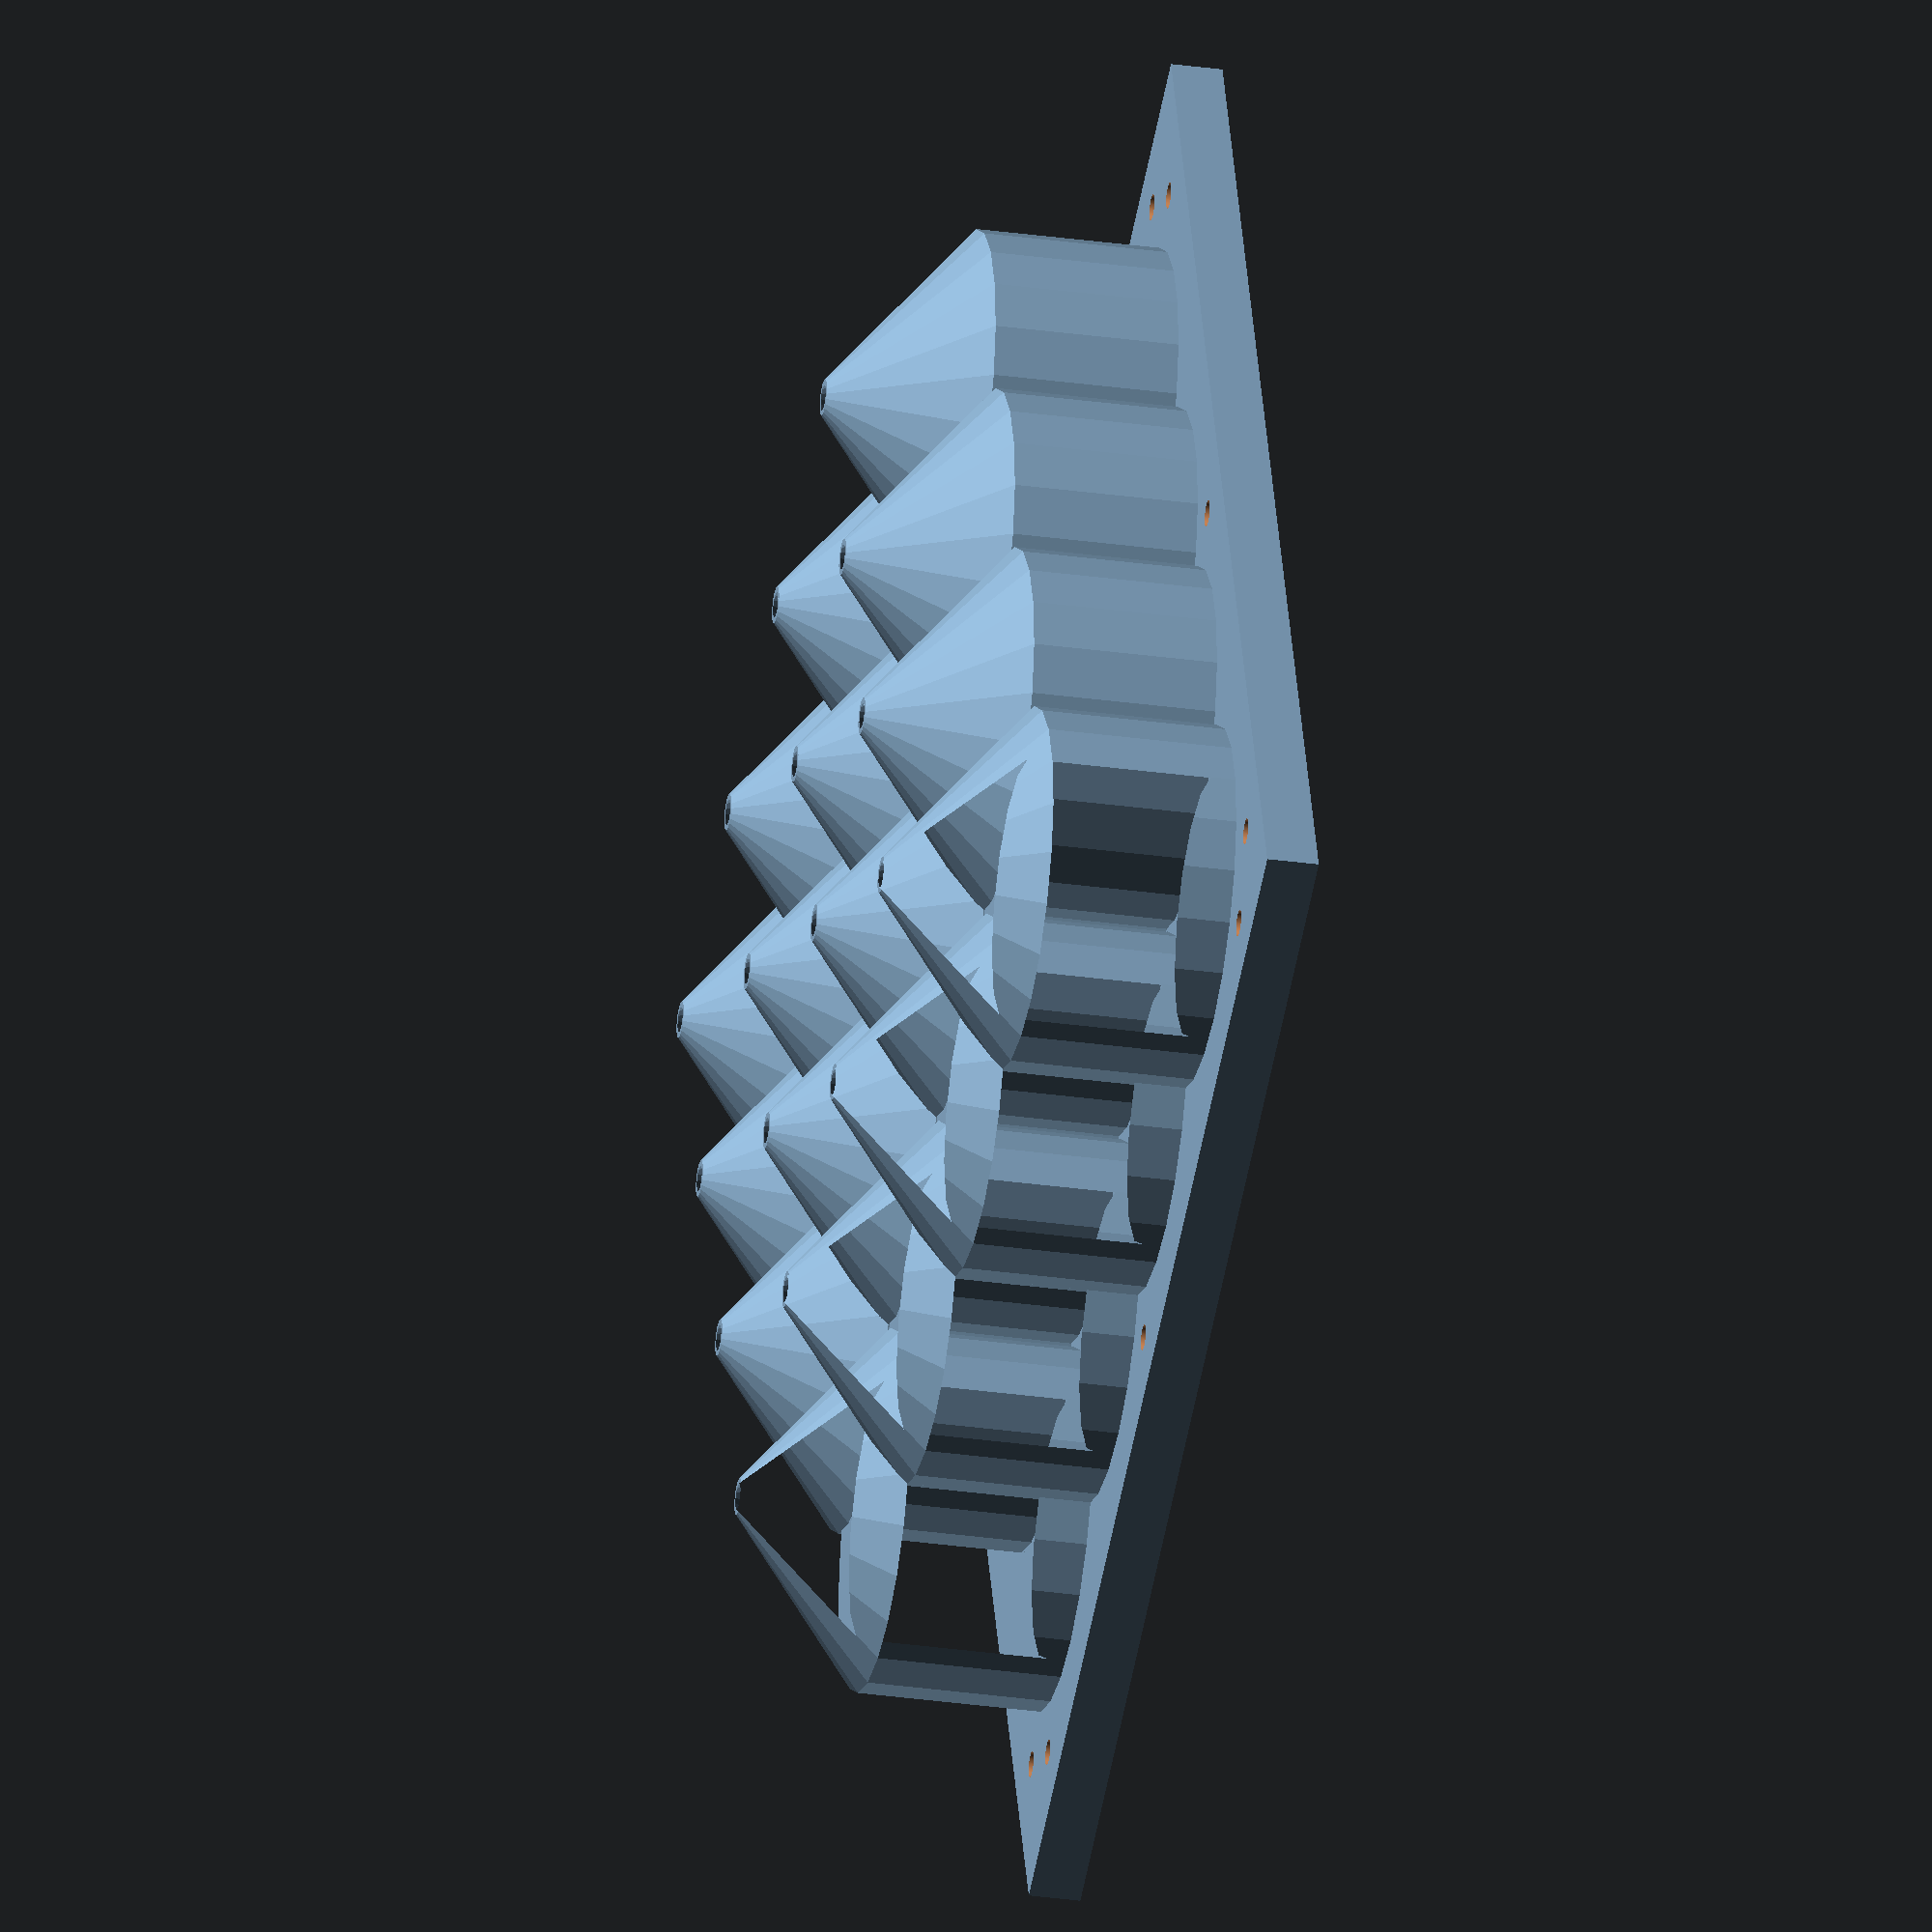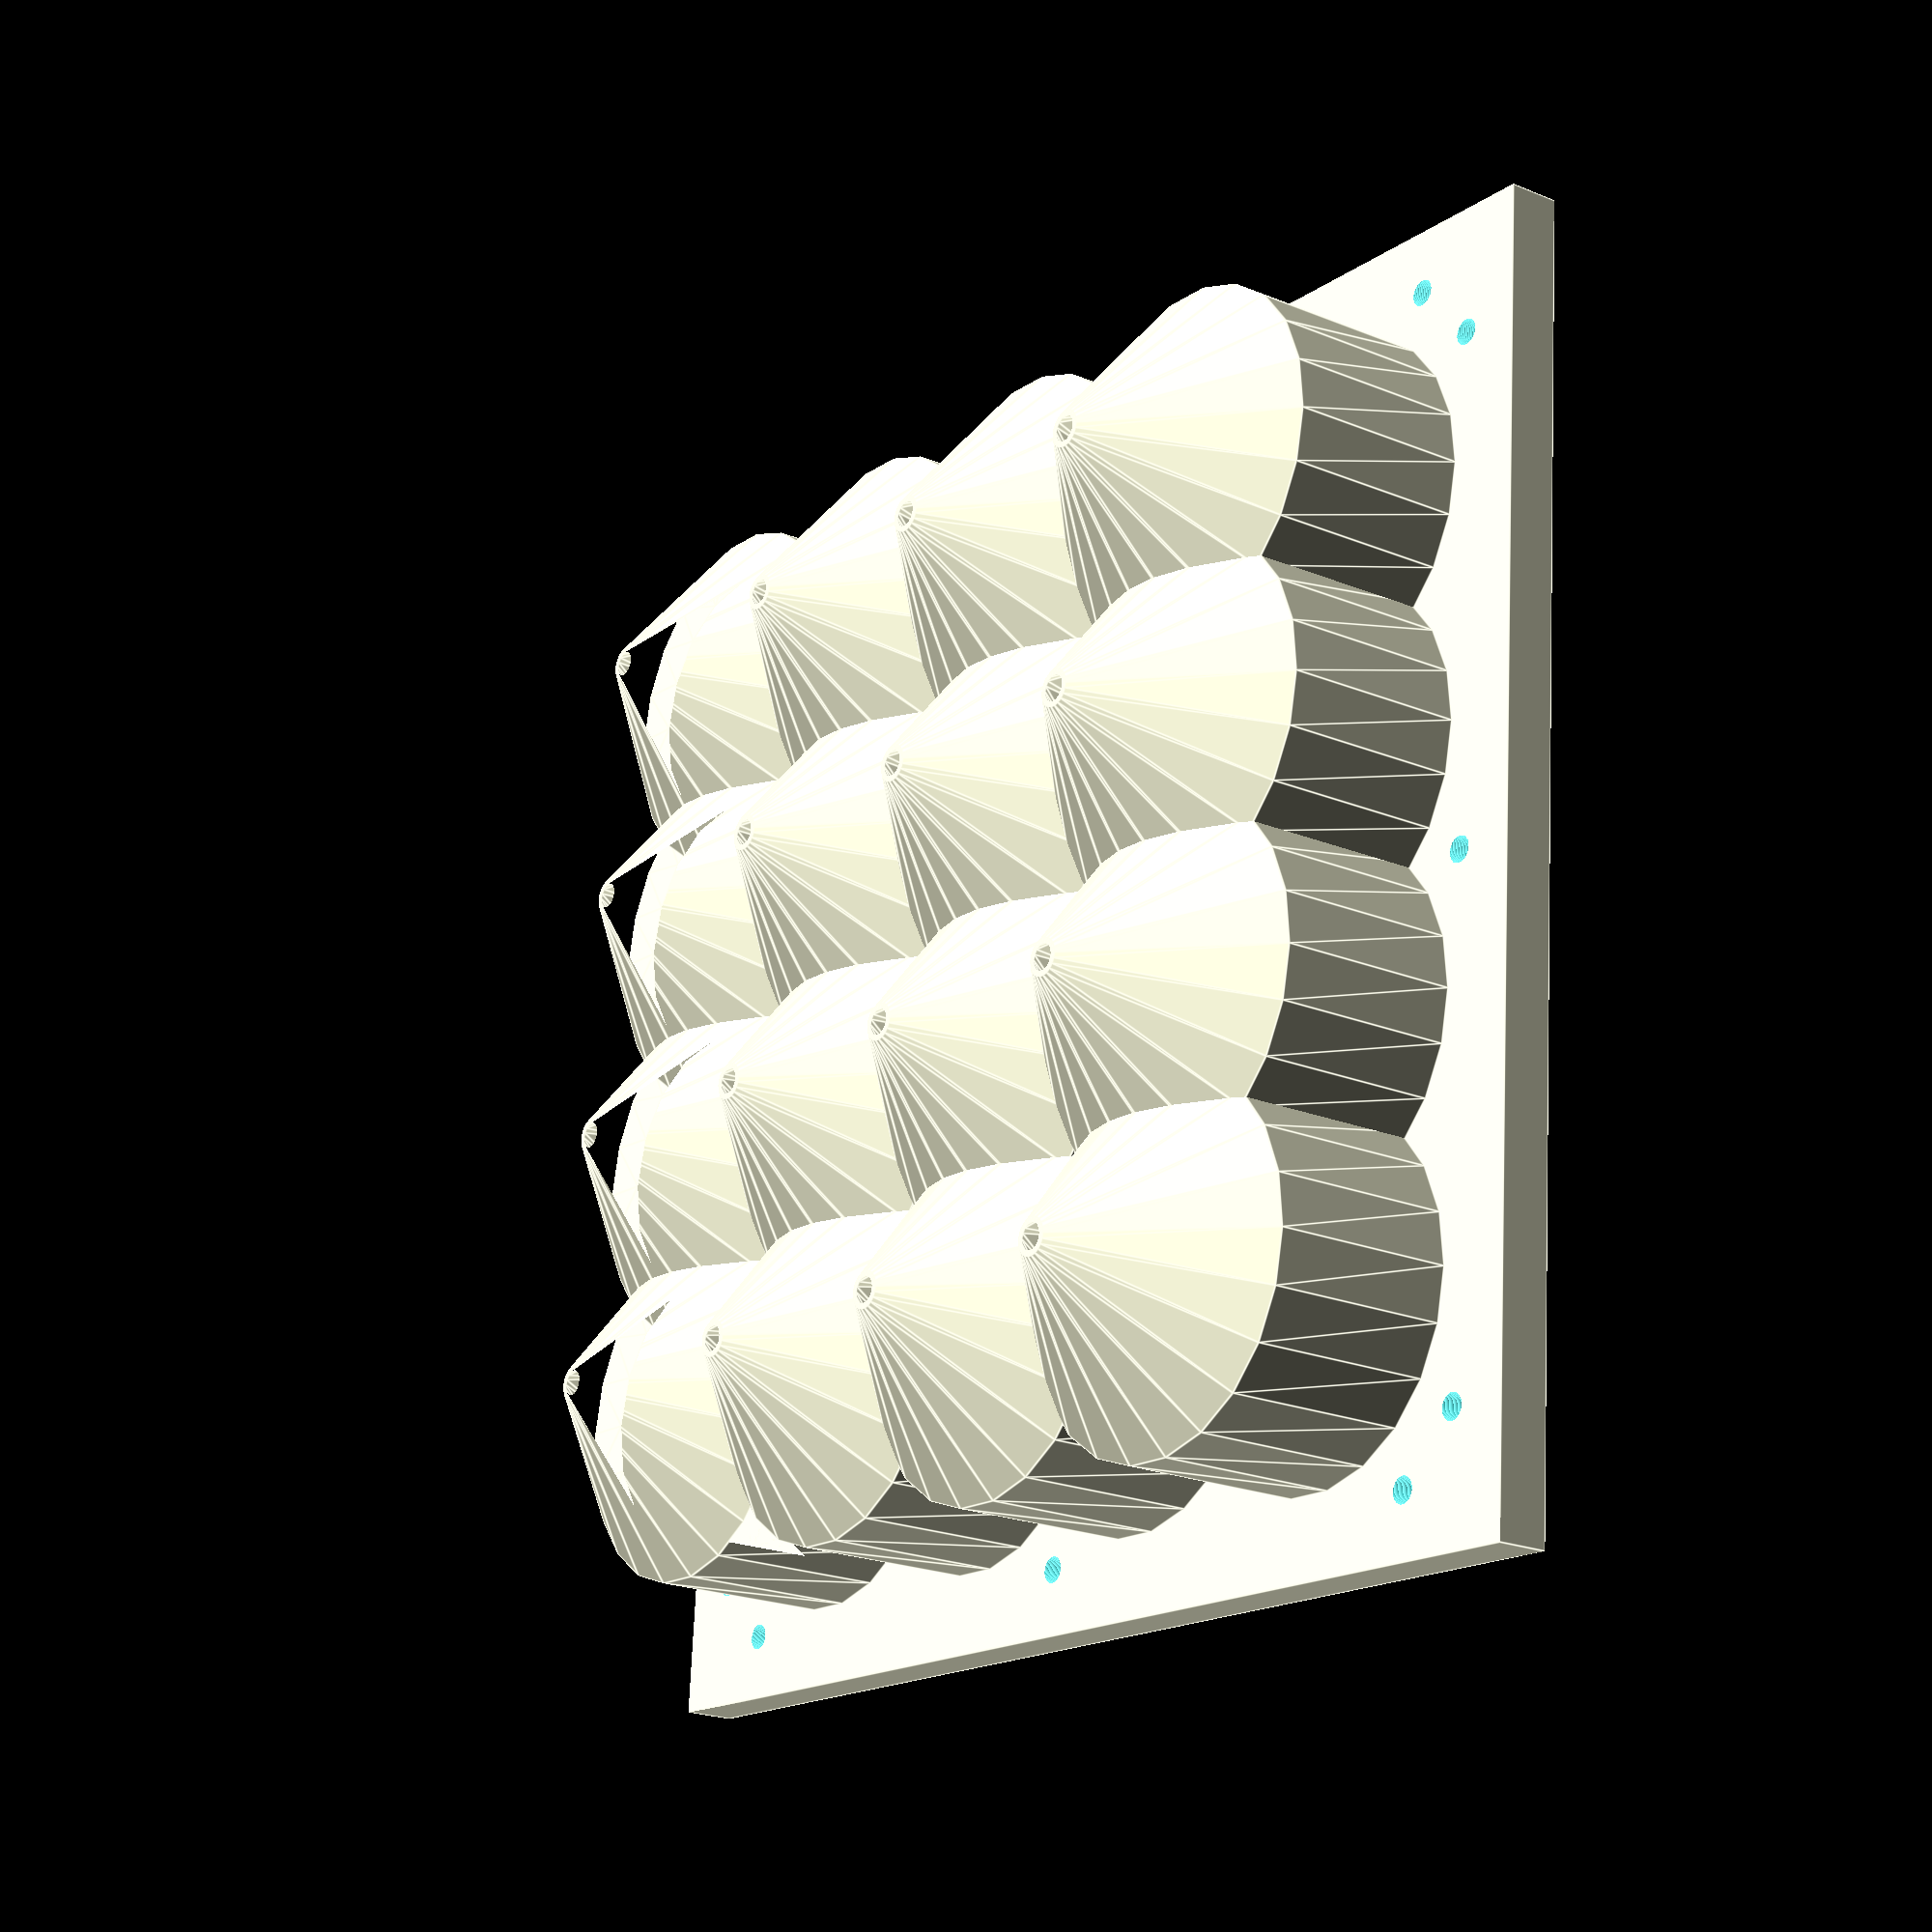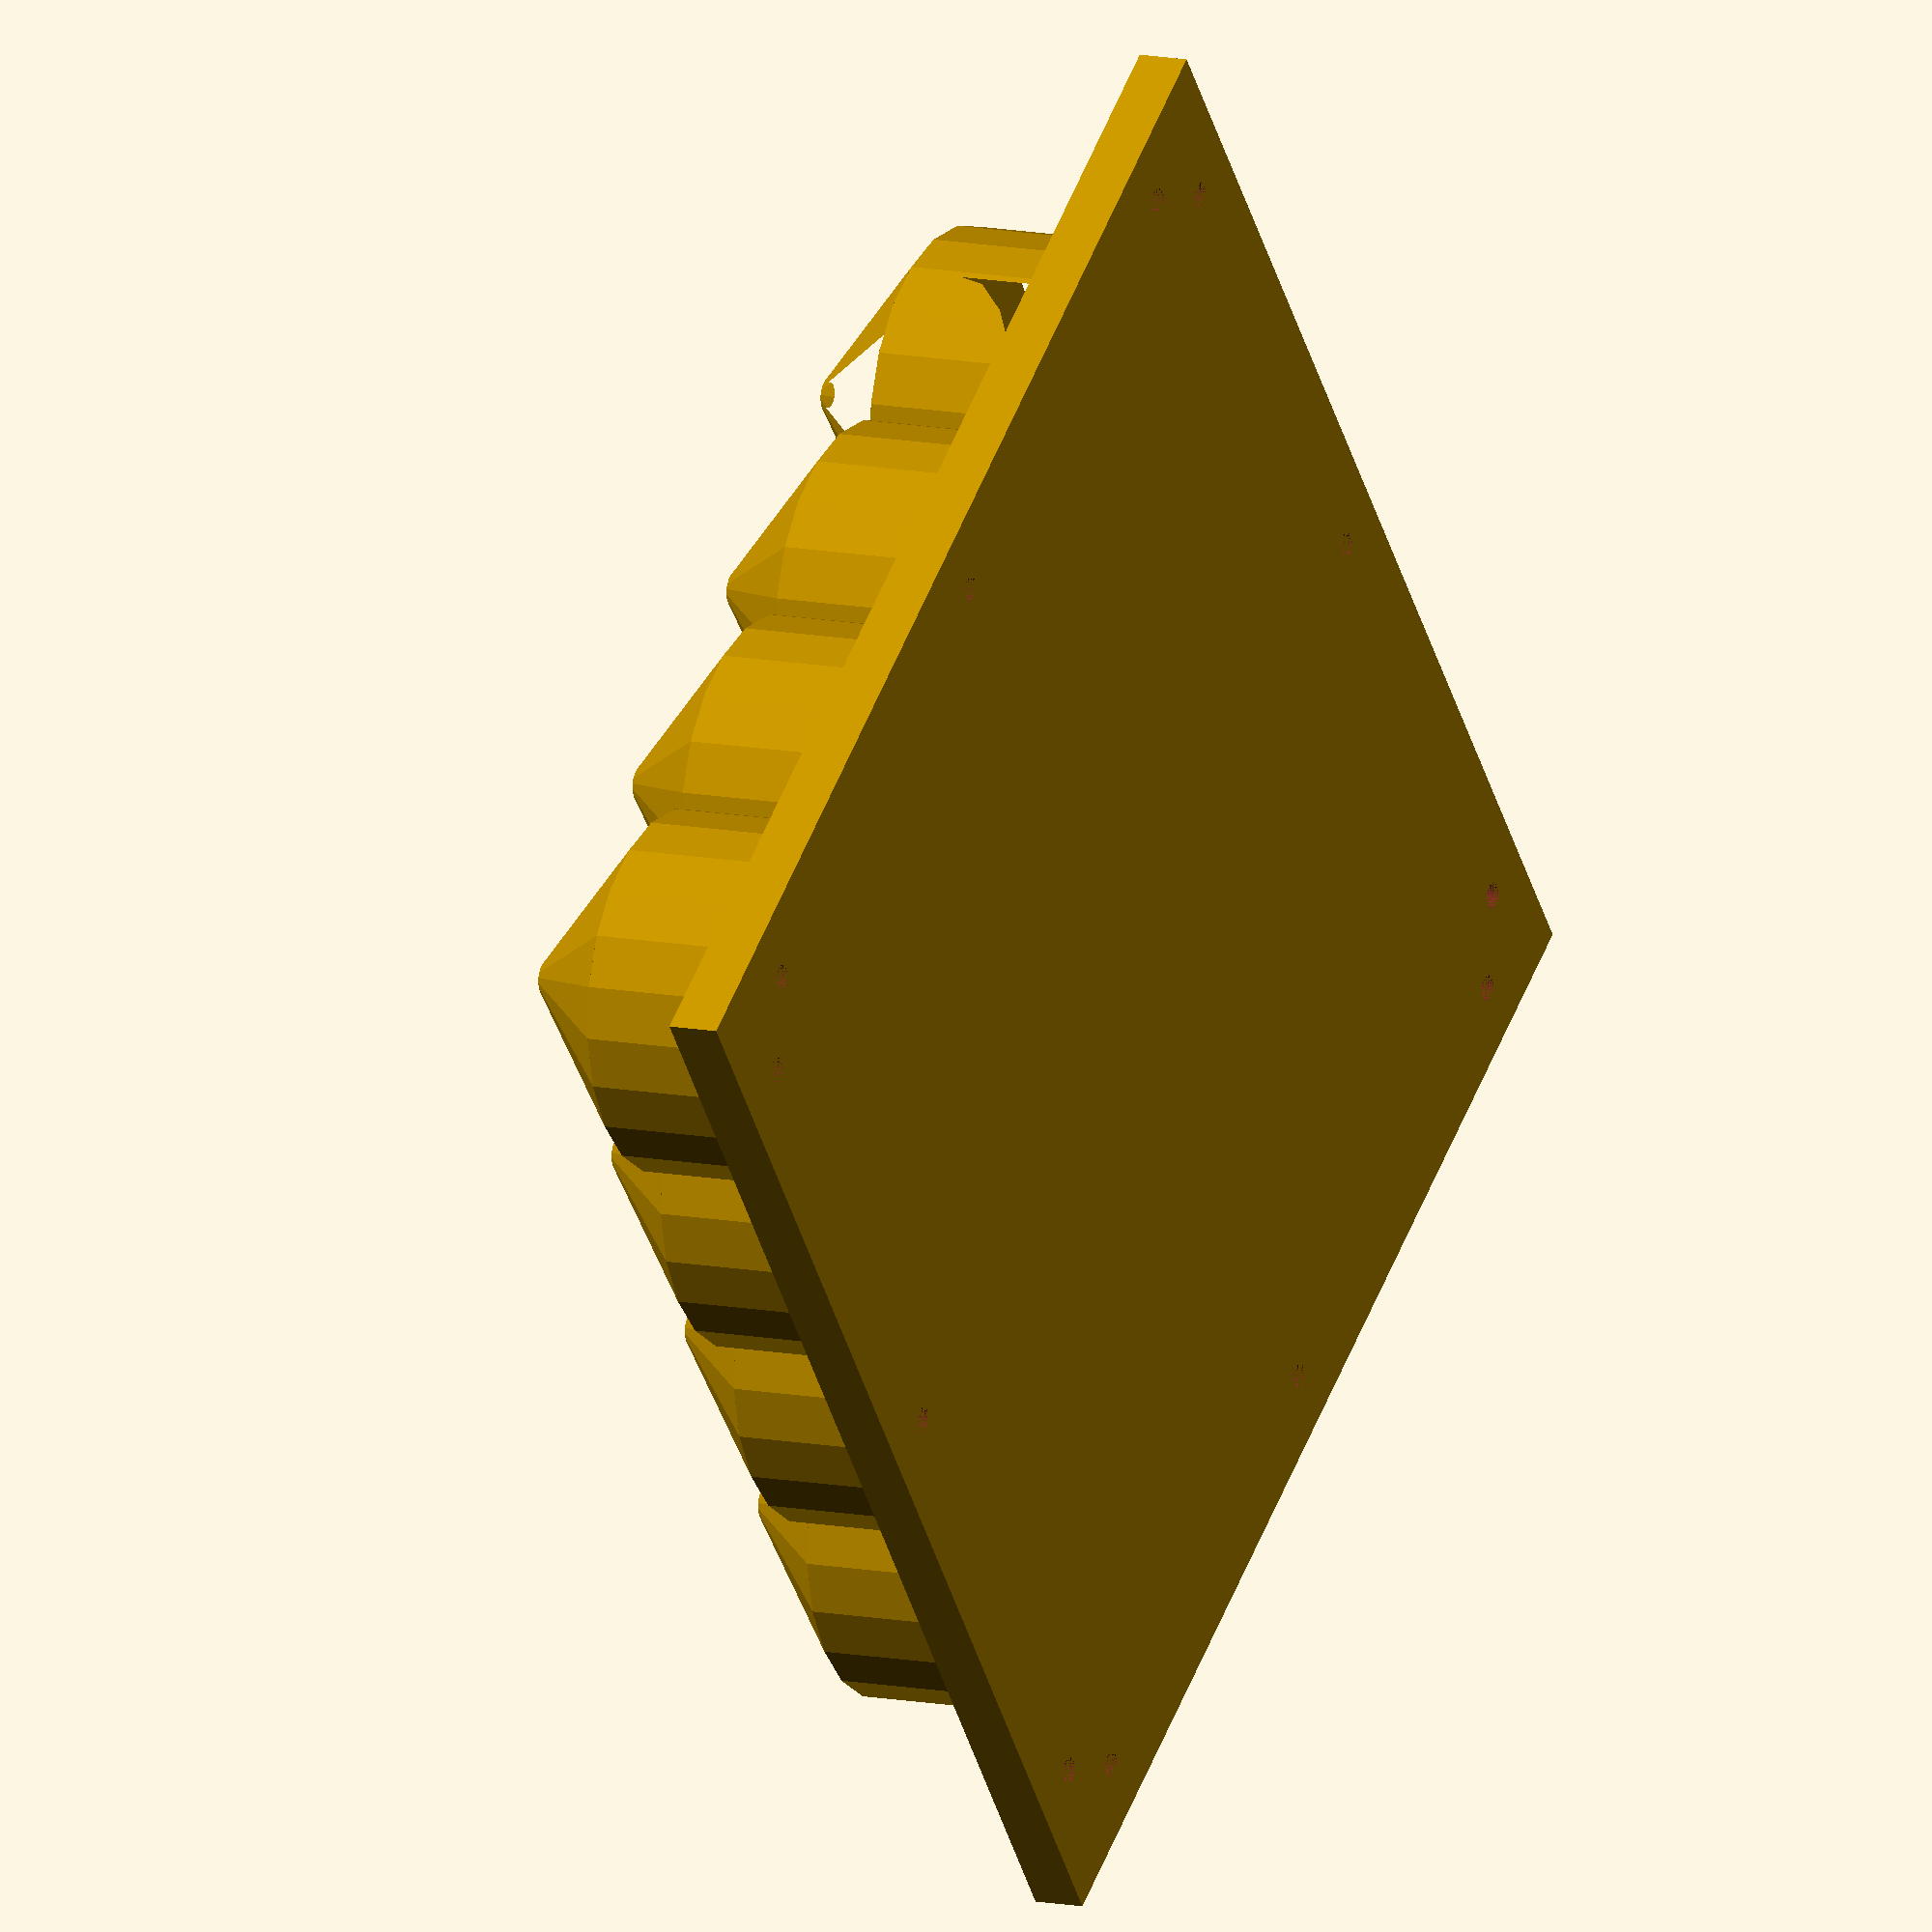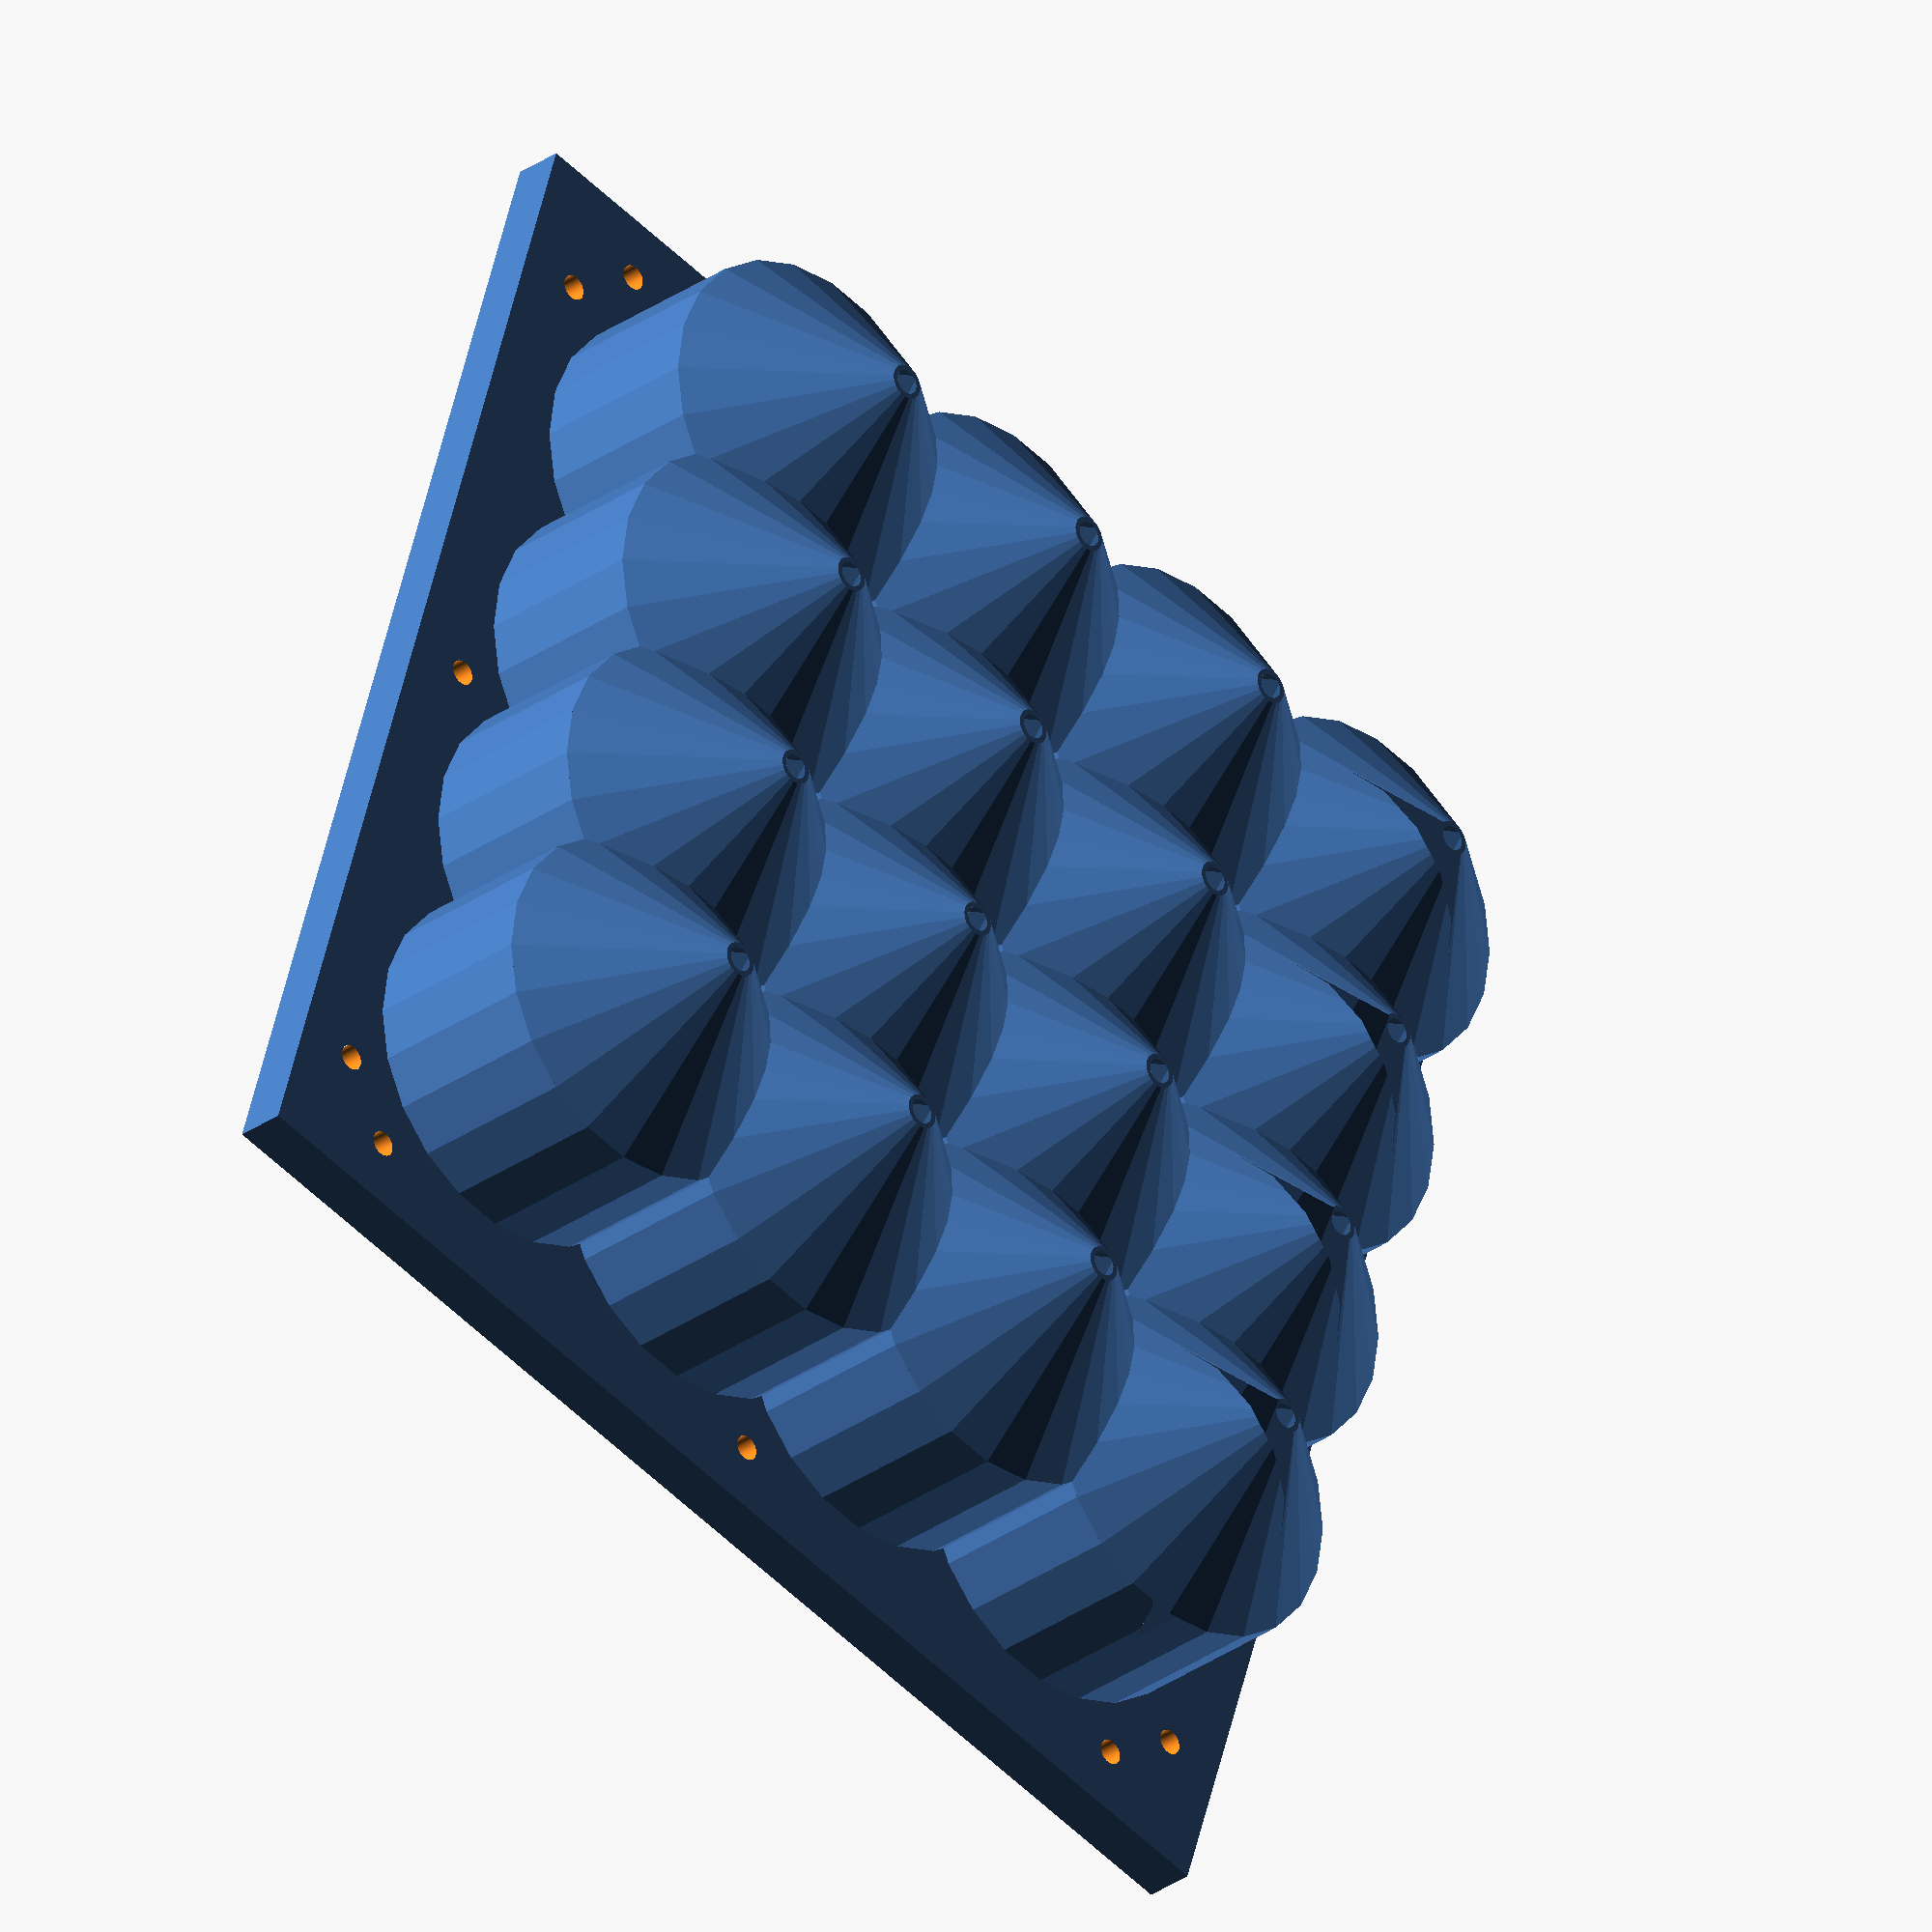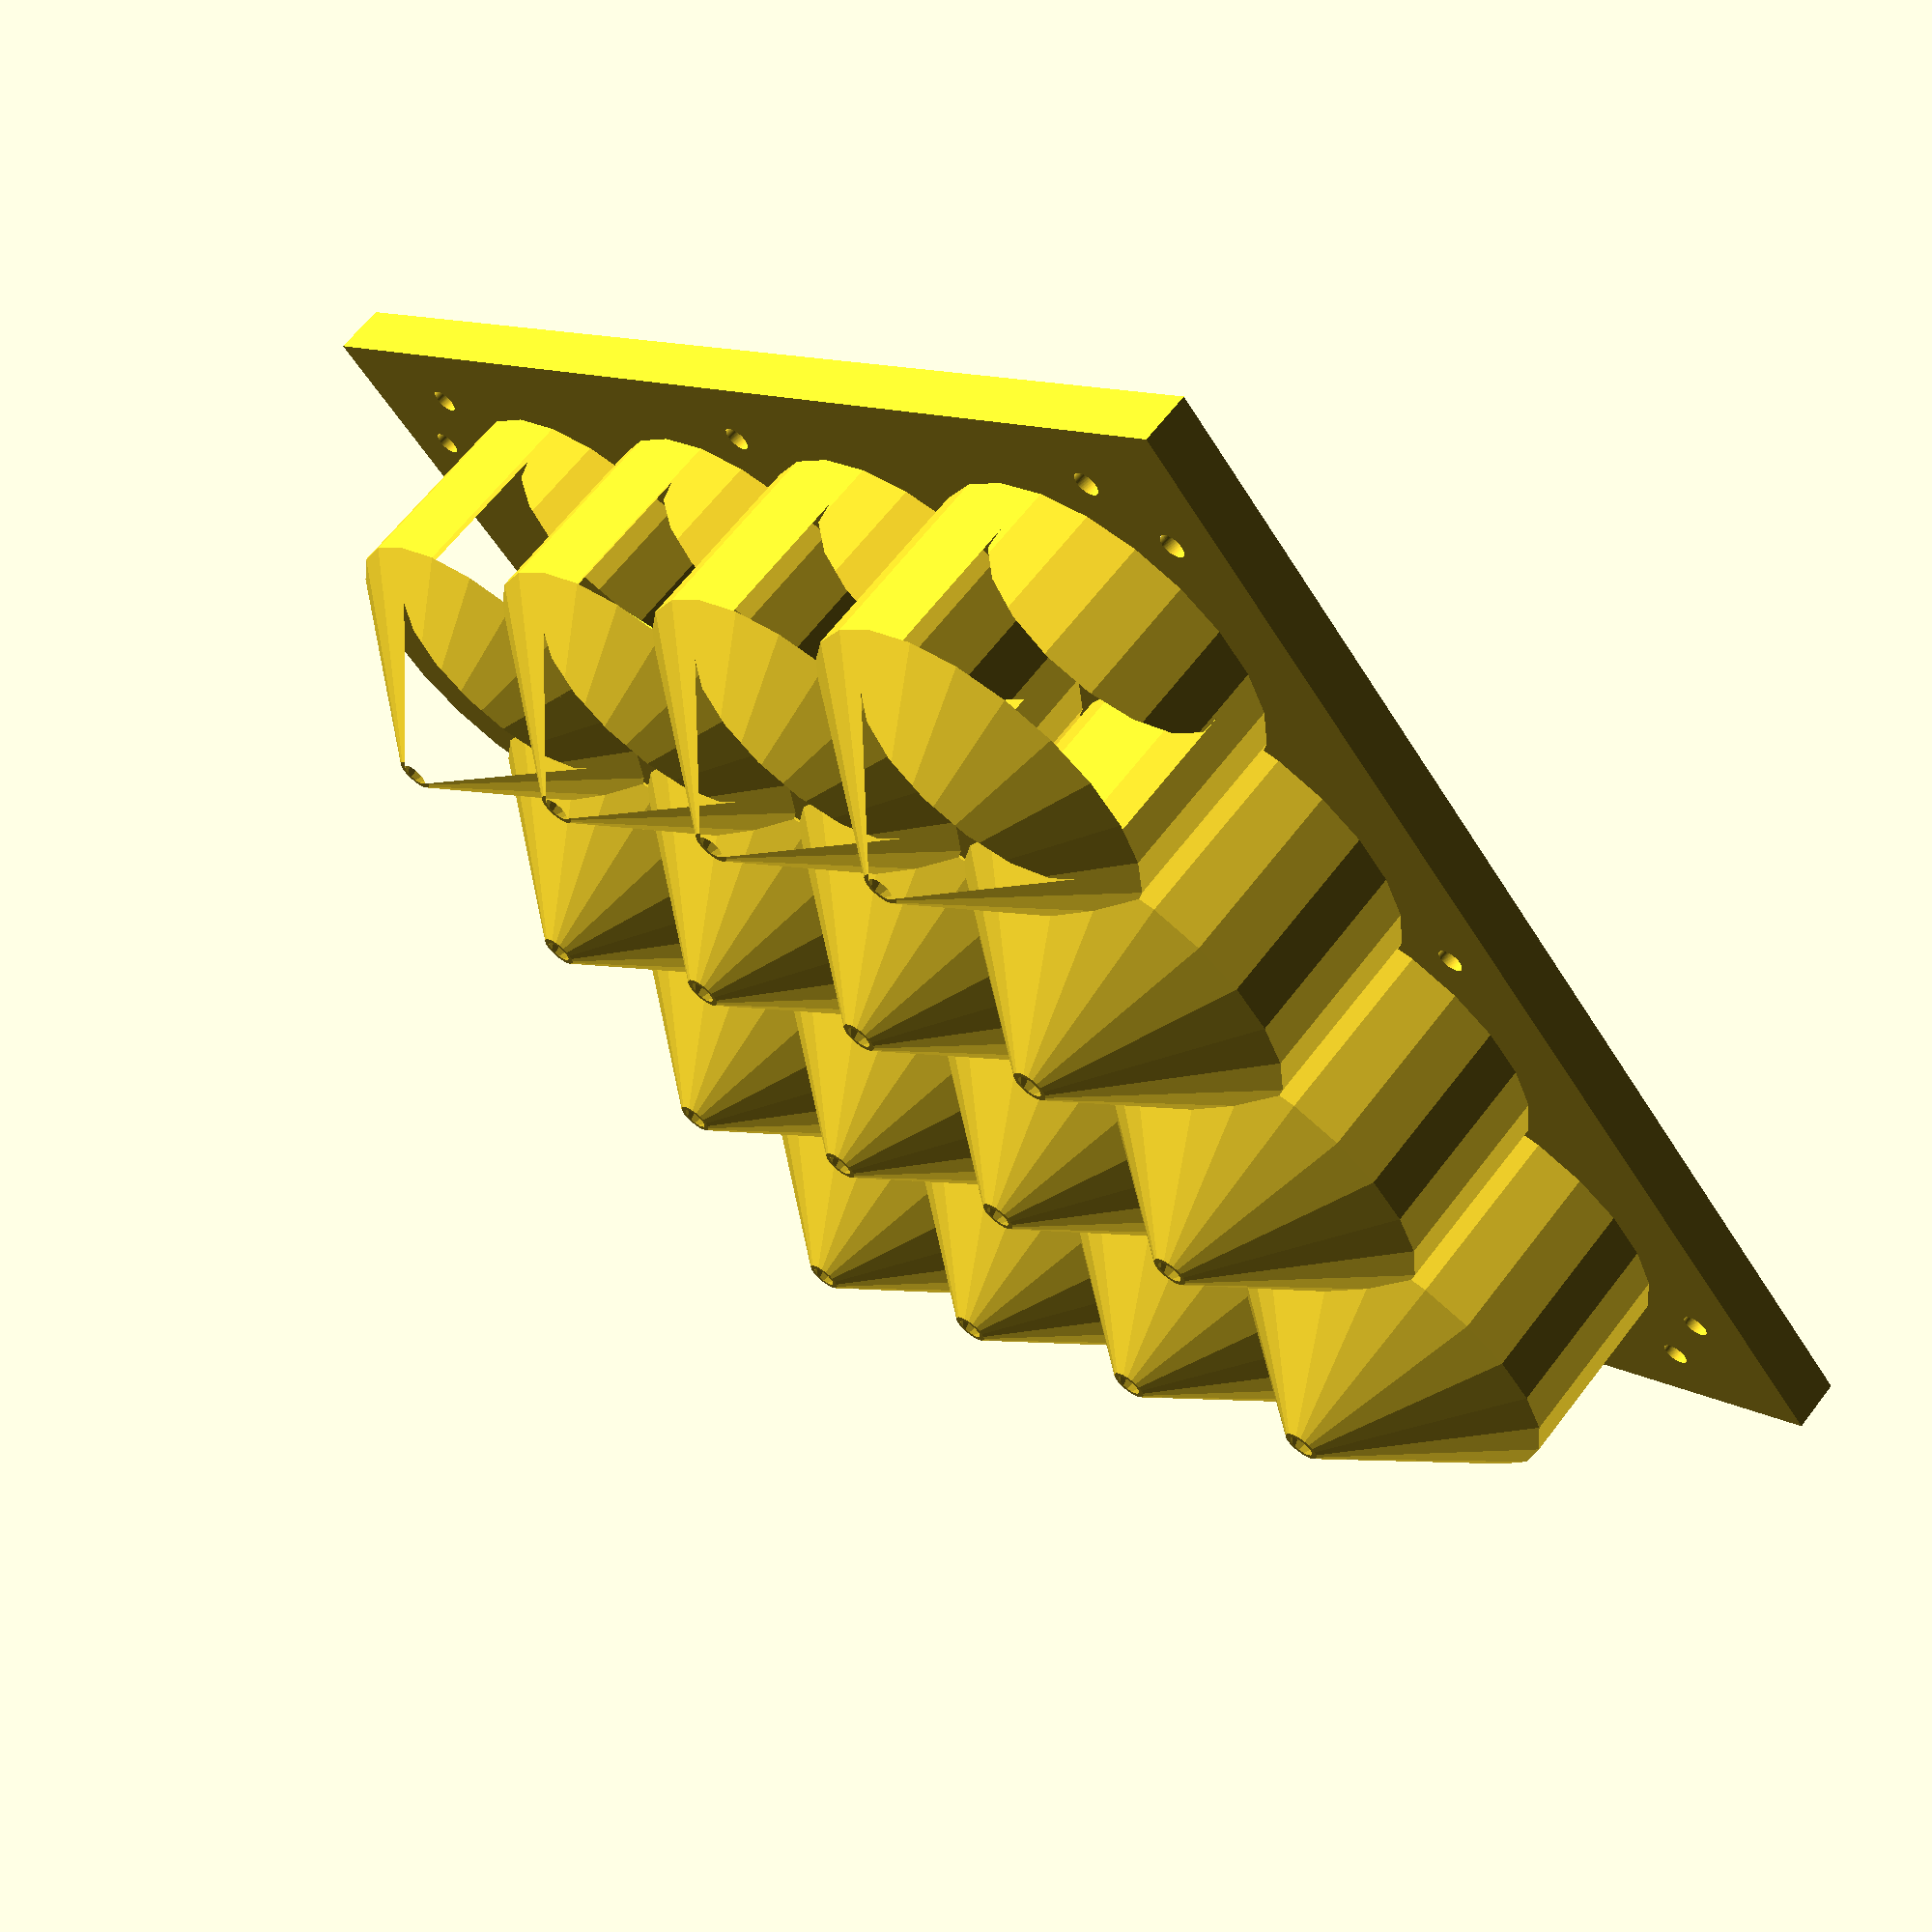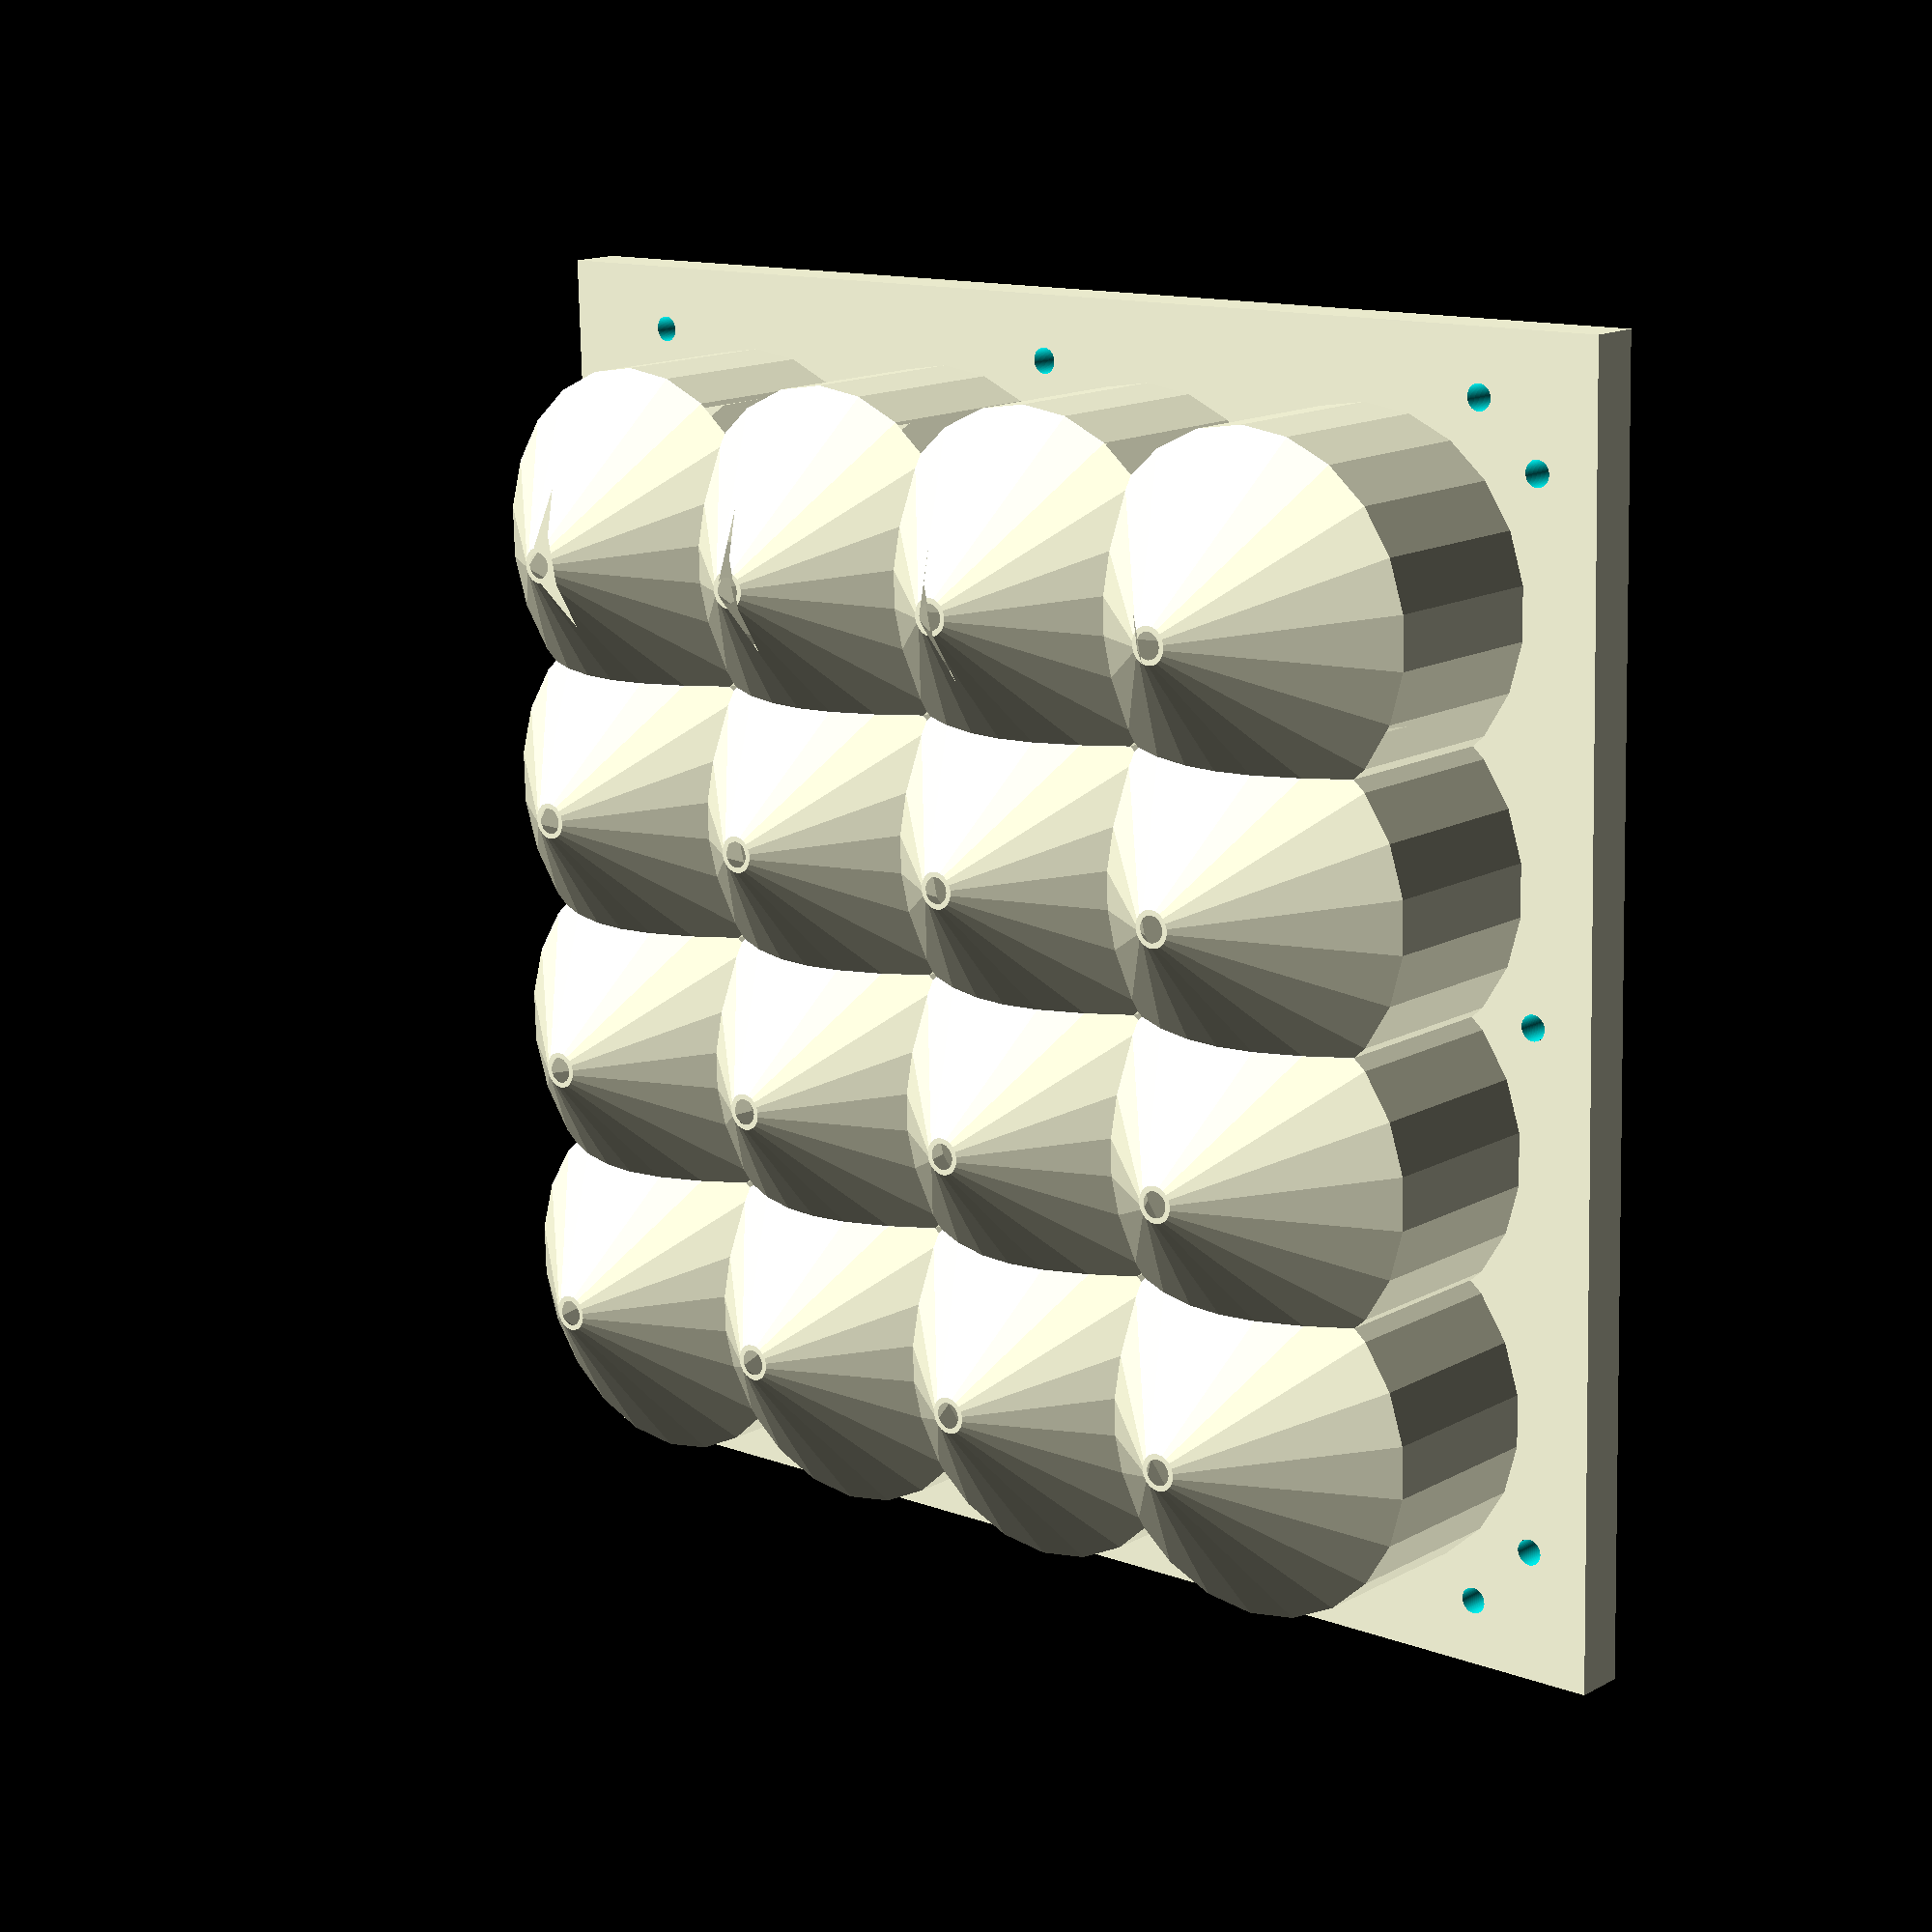
<openscad>
/* 
 * Spikes on rafts, with selectable spike type:
 * 
 * Cylindrical - Cylinder topped by point
 * Pyramidal   - Pyramid
 *
 * Holes around the border of the raft are optional, and can be used to connect rafts with rings.
 * Magnet slots are optional, and are sized for 13mm x 6.5mm diametric magnets.
 *
 * To create spikes that are the same size and spacing as Christian Louboutin items:
 *
 *	<*> SpikeSpaceX and SpikeSpaceY: 9.2 mm
 *  <*> SpikeType: Cylinder
 *  <*> CylSpikeRadius: 3 mm
 *  <*> CylSpikeCylHeight: 1.5 mm
 *  <*> CylSpikeTipHeight: 5.0 mm
 */

// Number of rafts
_RaftCount = 1;

// Space between rafts
_RaftSpaceX = 20;

// Raft height
_RaftHeight = 2.0; // [0 : 0.2 : 4.0]

// Border
_RaftBorder = 10;

// Holes in raft below spikes
_RaftHoles = false;

// Rows of spikes per raft
_SpikeCountY = 4;

// Columns of spikes per raft
_SpikeCountX = 4;

// Space between columns of spikes
_SpikeSpaceX = 10;

// Space between rows of spikes
_SpikeSpaceY = 10;

// Spike type
_SpikeType = "Cylinder"; // ["Cylinder", "Pyramid"]

/* [Cylindrical Spikes] */
// Spike radius
_CylSpikeRadius = 7;

// Spike cylinder height
_CylSpikeCylHeight = 7.1;

// Spike tip height
_CylSpikeTipHeight = 5.3;

// Spike wall thickness
_CylSpikeWall = 2;

/* [Pyramidal Spikes] */
// Spike base width/depth
_PyrBase = 14;

// Spike height
_PyrHeight = 35;

// Spike wall thickness
_PyrWall = 2;

/* [Border Holes] */

// Holes to connect borders
_BorderHoles = true;

// Hole diameter
_BorderHoleDiameter = 1;

// Hole inset from perimeter
_BorderHoleInset = 2.5;

// Hole inset from corner
_BorderCornerHoleInset = 5.0;

/* [Magnets] */

// Edge magnets
_EdgeMagnets = false;

// Magnet box height
_MagnetBoxHeight = 8.0;

// Magnet box depth
_MagnetBoxDepth = 8.0;

// Magnet slot inset from sides
_MagnetSlotInset = 2.0;

// Magnet slot length
_MagnetSlotLength = 13.0;

// Magnet slot height
_MagnetSlotHeight = 6.5;

module __end_customization() {}

/* Pyramid points */
PyrPoints =
[
    [0, 0, 0],
    [1, 0, 0],
    [1, 1, 0],
    [0, 1, 0],
    [0.5, 0.5, 1]
];

/* Pyramid faces */
PyrFaces =
[
    [0, 1, 2, 3],
    [4, 1, 0],
    [4, 2, 1],
    [4, 3, 2],
    [4, 0, 3]
];

// Render one spike (cylinder or pyramid)
module Spike(SpikeType, SpikeRadius, SpikeCylHeight, SpikeTipHeight, SpikeWall, PyrBase, PyrHeight, PyrWall)
{
    if (SpikeType == "Cylinder")
    {
        CylSpike(SpikeRadius, SpikeCylHeight, SpikeTipHeight, SpikeWall);
    }
    else if (SpikeType == "Pyramid")
    {
        PyrSpike(PyrBase, PyrHeight, SpikeWall);
    }
    else
    {
        echo("Unknown spike type ", SpikeType);
    }
}

// Render one cylinder spike
module CylSpike(SpikeRadius, SpikeCylHeight, SpikeTipHeight, SpikeWall)
{
	{
		union()
		{
			// Cylinder
			linear_extrude(SpikeCylHeight)
			{
				difference()
				{
					circle(SpikeRadius);
					circle(SpikeRadius - SpikeWall);
				}
			}
			
			// Spike
			translate([0, 0, SpikeCylHeight])
			{
				linear_extrude(SpikeTipHeight, scale=0.1)
				{
					difference()
					{
						circle(SpikeRadius);
						circle(SpikeRadius - SpikeWall);
					}
				}
			}
		}
	}
}

// Render one pyramid spike
module PyrSpike(PyrBase, PyrHeight, PyrWall)
{
    {
        difference()
        {
            translate([-PyrBase/2, -PyrBase/2, 0])
            scale([PyrBase, PyrBase, PyrHeight])
            {
                polyhedron(points=PyrPoints, faces=PyrFaces);
            }
            
            translate([-(PyrBase - PyrWall) / 2, -(PyrBase - PyrWall) / 2, 0])
            {
                scale([PyrBase - PyrWall, PyrBase - PyrWall, PyrHeight - PyrWall])
                {
                    polyhedron(points=PyrPoints, faces=PyrFaces);
                }
            }            
        }
    }
}

// Render one  hole
module Hole(SpikeType, SpikeRadius, SpikeWall, PyrBase, PyrWall)
{
    if (SpikeType == "Cylinder")
    {
        circle(SpikeRadius - SpikeWall);
    }
    else if (SpikeType == "Pyramid")
    {
        translate([-(PyrBase - PyrWall) / 2, -(PyrBase - PyrWall) / 2])
        {
            square([PyrBase - PyrWall, PyrBase - PyrWall]);
        }
    }
    else
    {
        echo("Unknown spike type ", SpikeType);
    }
}

function RaftSizeX(BorderX, CountX, SpikeSpaceX) = BorderX + ((CountX - 1) * SpikeSpaceX) + BorderX;
function RaftSizeY(BorderY, CountY, SpikeSpaceY) = BorderY + ((CountY - 1) * SpikeSpaceY) + BorderY;

// Render a raft with a grid of spikes
module Raft(CountX, CountY, SpikeSpaceX, SpikeSpaceY, BorderX, BorderY, RaftHeight, RaftHoles, SpikeType, SpikeRadius, SpikeCylHeight, SpikeTipHeight, SpikeWall,
    PyrBase, PyrHeight, PyrWall)
{
	// Compute size of raft
	RaftX = RaftSizeX(BorderX, CountX, SpikeSpaceX);
	RaftY = RaftSizeY(BorderY, CountY, SpikeSpaceY);
	
	// Raft with holes cut out for spikes
	difference()
	{
		cube([RaftX, RaftY, RaftHeight]);
		
		if (RaftHoles)
		{
			for (x = [0 : CountX -1])
			{
				for (y = [0 : CountY - 1])
				{
					SpikeX = BorderX + (x * SpikeSpaceX);
					SpikeY = BorderY + (y * SpikeSpaceY);
					translate([SpikeX, SpikeY, 0])
					{
						linear_extrude(RaftHeight)
						{
                            Hole(SpikeType, SpikeRadius, SpikeWall, PyrBase, PyrWall);
						}
					}
				}
			}
		}
	}
	
	// Grid of spikes
	for (x = [0 : CountX -1])
	{
		for (y = [0 : CountY - 1])
		{
			SpikeX = BorderX + (x * SpikeSpaceX);
			SpikeY = BorderY + (y * SpikeSpaceY);
			translate([SpikeX, SpikeY, RaftHeight])
			{
				Spike(SpikeType, SpikeRadius, SpikeCylHeight, SpikeTipHeight, SpikeWall, PyrBase, PyrHeight, PyrWall);
			}
		}
	}
}

// Render edge holes (intended to be used as antimatter)
module Holes(CountX, CountY, SpikeSpaceX, SpikeSpaceY, RaftHeight, BorderX, BorderY, BorderHoles, BorderHoleDiameter, BorderHoleInset,BorderCornerHoleInset)
{
	// Compute size of raft
	RaftX = RaftSizeX(BorderX, CountX, SpikeSpaceX);
	RaftY = RaftSizeY(BorderY, CountY, SpikeSpaceY);
	
	// Drill holes - bottom left
	translate([BorderCornerHoleInset, BorderHoleInset, 0]) cylinder(99, d=BorderHoleDiameter, $fn=99);
	translate([BorderHoleInset, BorderCornerHoleInset, 0]) cylinder(99, d=BorderHoleDiameter, $fn=99);	

	// Drill holes - top left
	translate([BorderCornerHoleInset, RaftY - BorderHoleInset, 0]) cylinder(99, d=BorderHoleDiameter, $fn=99);	
	translate([BorderHoleInset, RaftY - BorderCornerHoleInset, 0]) cylinder(99, d=BorderHoleDiameter, $fn=99);		
	
	// Drill holes - bottom left
	translate([RaftX - BorderCornerHoleInset, BorderHoleInset, 0]) cylinder(99, d=BorderHoleDiameter, $fn=99);
	translate([RaftX - BorderHoleInset, BorderCornerHoleInset, 0]) cylinder(99, d=BorderHoleDiameter, $fn=99);
	
	// Drill holes - top right
	translate([RaftX - BorderCornerHoleInset, RaftY - BorderHoleInset, 0]) cylinder(99, d=BorderHoleDiameter, $fn=99);
	translate([RaftX - BorderHoleInset, RaftY - BorderCornerHoleInset, 0]) cylinder(99, d=BorderHoleDiameter, $fn=99);
	
	// Drill holes - bottom and top edges
	translate([RaftX / 2, BorderHoleInset, 0]) cylinder(99, d=BorderHoleDiameter, $fn=99);
	translate([RaftX / 2, RaftY - BorderHoleInset, 0]) cylinder(99, d=BorderHoleDiameter, $fn=99);
	
	// Drill holes - left and right edges
	translate([BorderHoleInset, RaftY / 2, 0]) cylinder(99, d=BorderHoleDiameter, $fn=99);	
	translate([RaftX - BorderHoleInset, RaftY / 2, 0]) cylinder(99, d=BorderHoleDiameter, $fn=99);
}

// Render a raft, with optional edge holes
module FullRaft(CountX, CountY, SpikeSpaceX, SpikeSpaceY, BorderX, BorderY, RaftHeight, RaftHoles, SpikeType, SpikeRadius, SpikeCylHeight, SpikeTipHeight, SpikeWall, PyrBase, PyrHeight, PyrWall, BorderHoles, BorderHoleDiameter, BorderHoleInset, BorderCornerHoleInset)
{
	if (BorderHoles)
	{
		difference()
		{
			// Matter
			Raft(CountX, CountY, SpikeSpaceX, SpikeSpaceY, BorderX, BorderY, RaftHeight, RaftHoles, SpikeType, SpikeRadius, SpikeCylHeight, SpikeTipHeight, SpikeWall, PyrBase, PyrHeight, PyrWall);
			
			// Antimatter
			Holes(CountX, CountY, SpikeSpaceX, SpikeSpaceY, RaftHeight, BorderX, BorderY, BorderHoles, BorderHoleDiameter, BorderHoleInset,_BorderCornerHoleInset);
		}
	}
	else
	{
		Raft(CountX, CountY, SpikeSpaceX, SpikeSpaceY, BorderX, BorderY, RaftHeight, RaftHoles, SpikeType, SpikeRadius, SpikeCylHeight, SpikeTipHeight, SpikeWall, PyrBase, PyrHeight, PyrWall);
	}
}

// Render magnet holes
module MagnetHoles(RaftHeight, BoxX, BoxY, BoxZ, SlotInset, SlotLength, SlotHeight)
{
	translate([SlotInset, (BoxY - SlotHeight) / 2, RaftHeight]) cube([SlotLength, SlotHeight, SlotHeight]);
	translate([BoxX - SlotInset - SlotLength, (BoxY - SlotHeight) / 2, RaftHeight]) cube([SlotLength, SlotHeight, SlotHeight]);
}
			
// Render a box that holds magnets
module EdgeMagnetBox(RaftHeight, BoxX, BoxY, BoxZ, SlotInset, SlotLength, SlotHeight)
{
	difference()
	{
		// Matter
		cube([BoxX, BoxY, BoxZ]);
		
		// Anti-matter
		MagnetHoles(RaftHeight, BoxX, BoxY, BoxZ, SlotInset, SlotLength, SlotHeight);
	}
}

// Render all of the rafts
for (r = [0 : _RaftCount - 1])
{
	RaftX = r * RaftSizeX(_RaftBorder, _SpikeCountX, _SpikeSpaceX) + (r * _RaftSpaceX);
	RaftY = 0;

	translate([RaftX, RaftY, 0])
	{
		FullRaft(_SpikeCountX, _SpikeCountY, _SpikeSpaceX, _SpikeSpaceY, 
                 _RaftBorder, _RaftBorder, _RaftHeight, _RaftHoles, 
                 _SpikeType, _CylSpikeRadius, _CylSpikeCylHeight, _CylSpikeTipHeight, _CylSpikeWall,
                 _PyrBase, _PyrHeight, _PyrWall, _BorderHoles, _BorderHoleDiameter, _BorderHoleInset, _BorderCornerHoleInset);
				 
		if (_EdgeMagnets)
		{
			SizeX = RaftSizeX(_RaftBorder, _SpikeCountX, _SpikeSpaceX);
			SizeY = RaftSizeY(_RaftBorder, _SpikeCountY, _SpikeSpaceY);
			
			translate([0, SizeY, 0])
			{
				EdgeMagnetBox(_RaftHeight, SizeX, _RaftHeight + _MagnetBoxHeight, _MagnetBoxDepth, _MagnetSlotInset, _MagnetSlotLength, _MagnetSlotHeight);
			}
		}
	}
}


</openscad>
<views>
elev=211.0 azim=68.0 roll=101.3 proj=o view=wireframe
elev=202.0 azim=184.4 roll=125.6 proj=p view=edges
elev=348.7 azim=37.9 roll=117.0 proj=o view=solid
elev=209.5 azim=17.0 roll=223.6 proj=o view=solid
elev=114.7 azim=230.2 roll=142.4 proj=p view=solid
elev=344.9 azim=88.4 roll=41.2 proj=p view=wireframe
</views>
